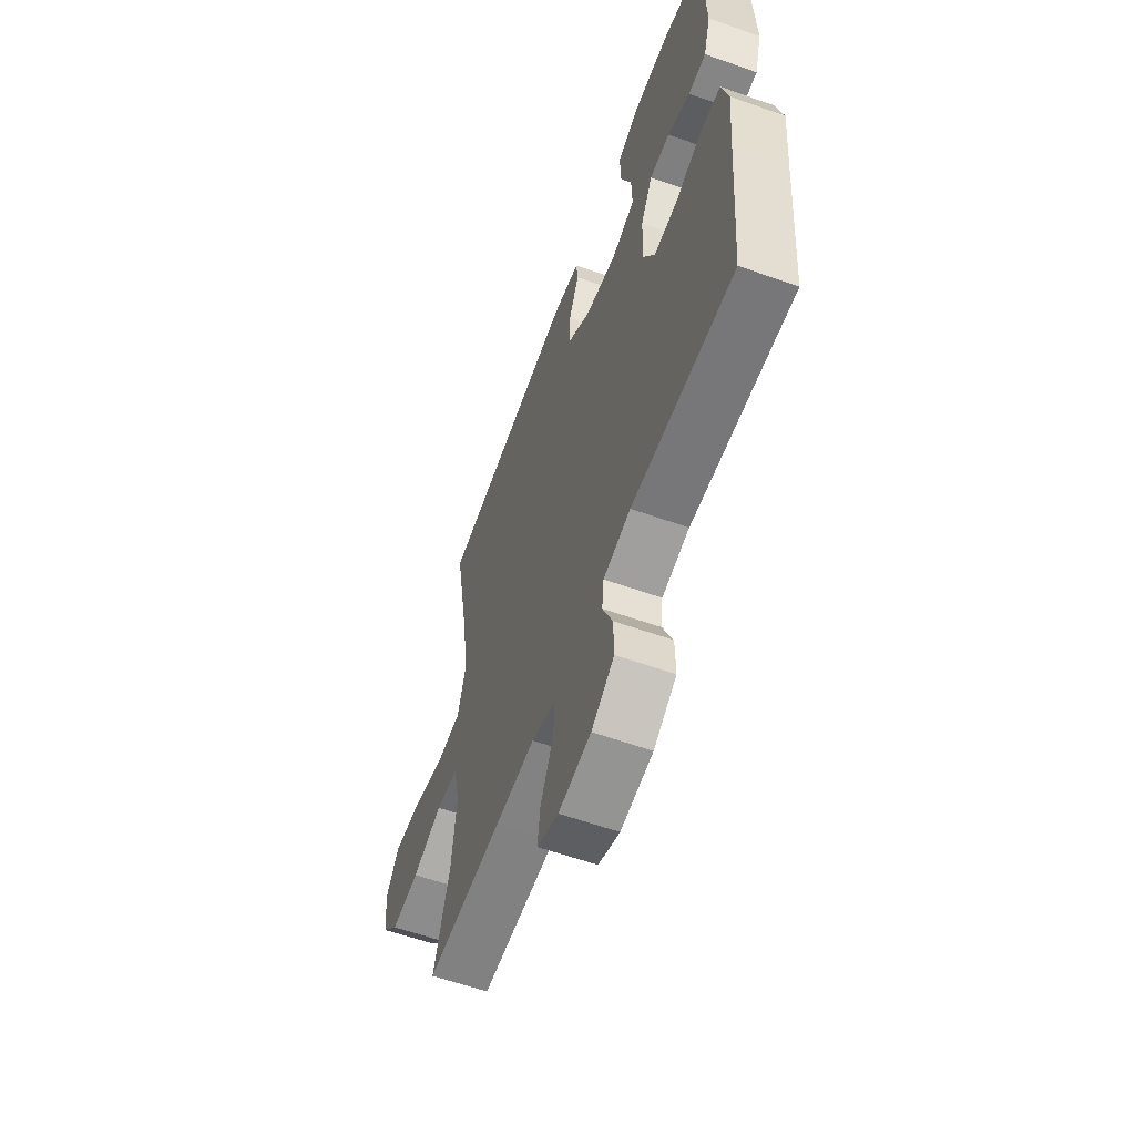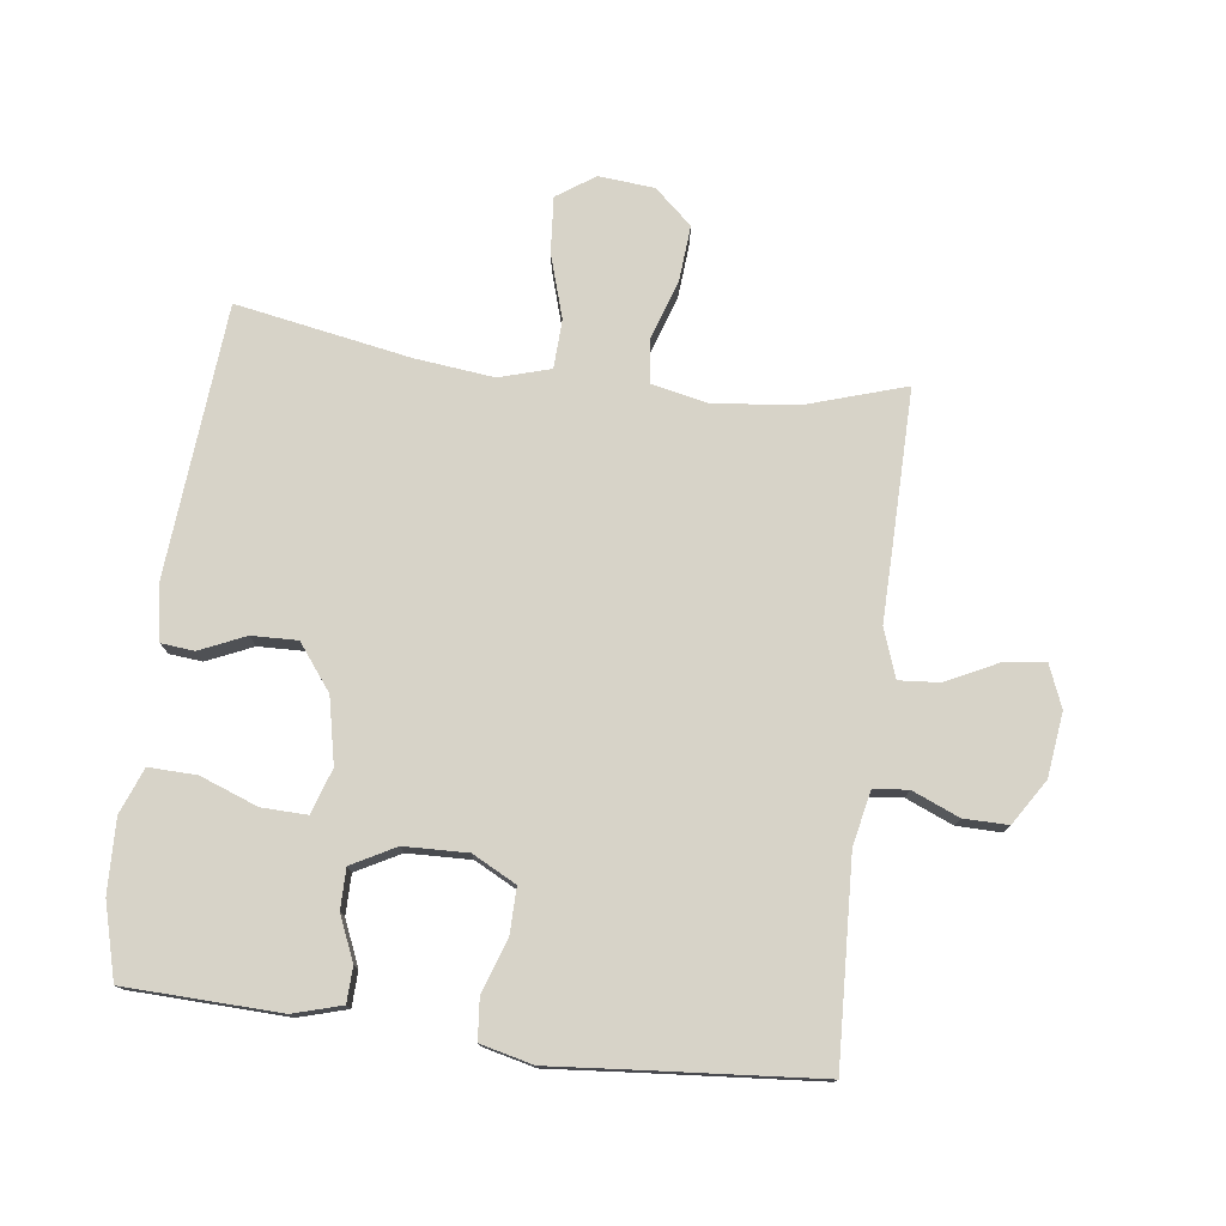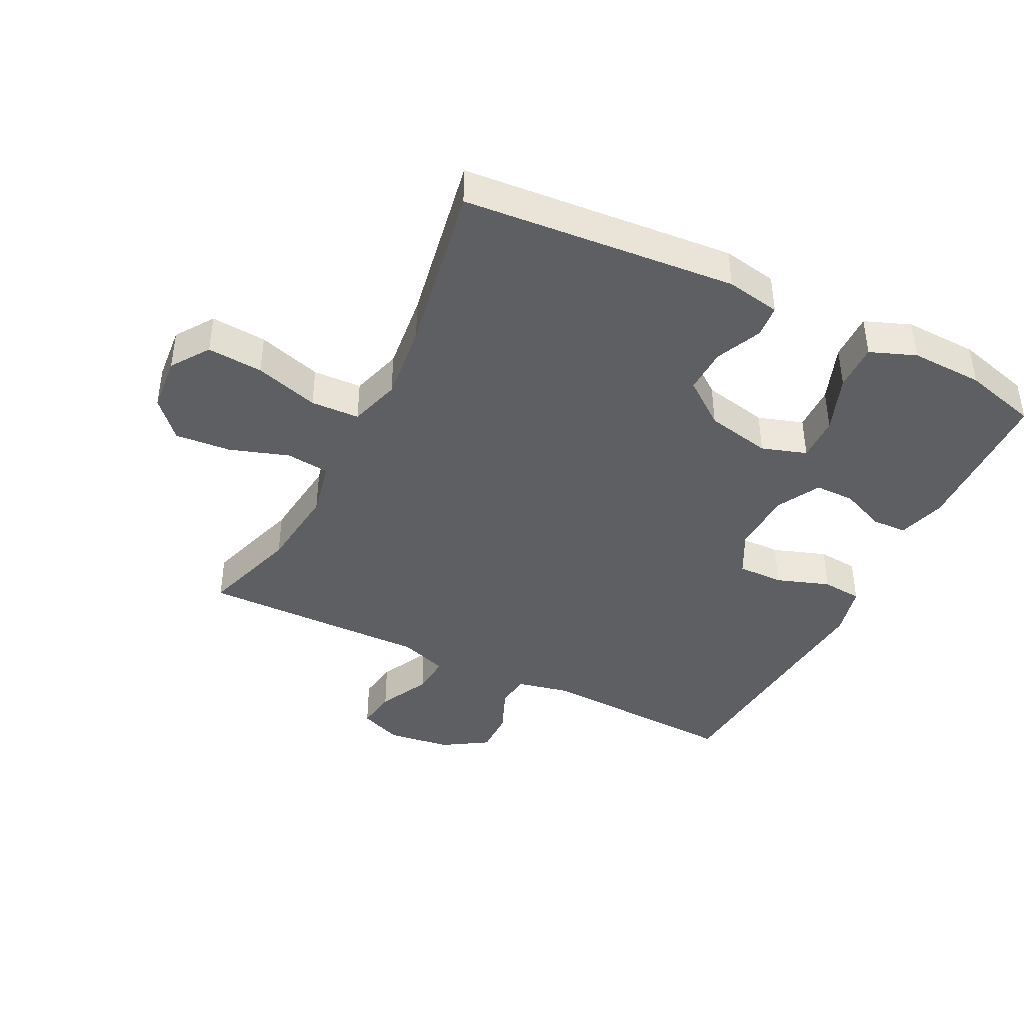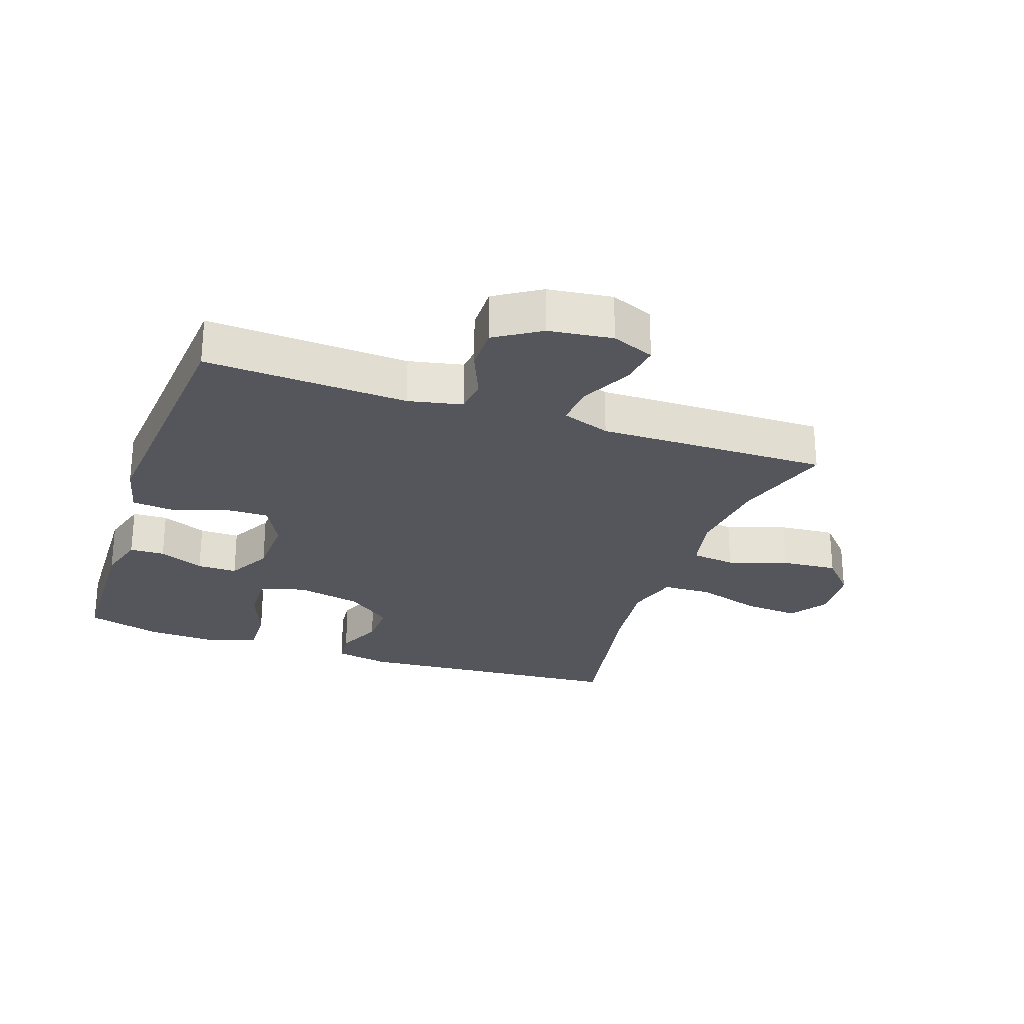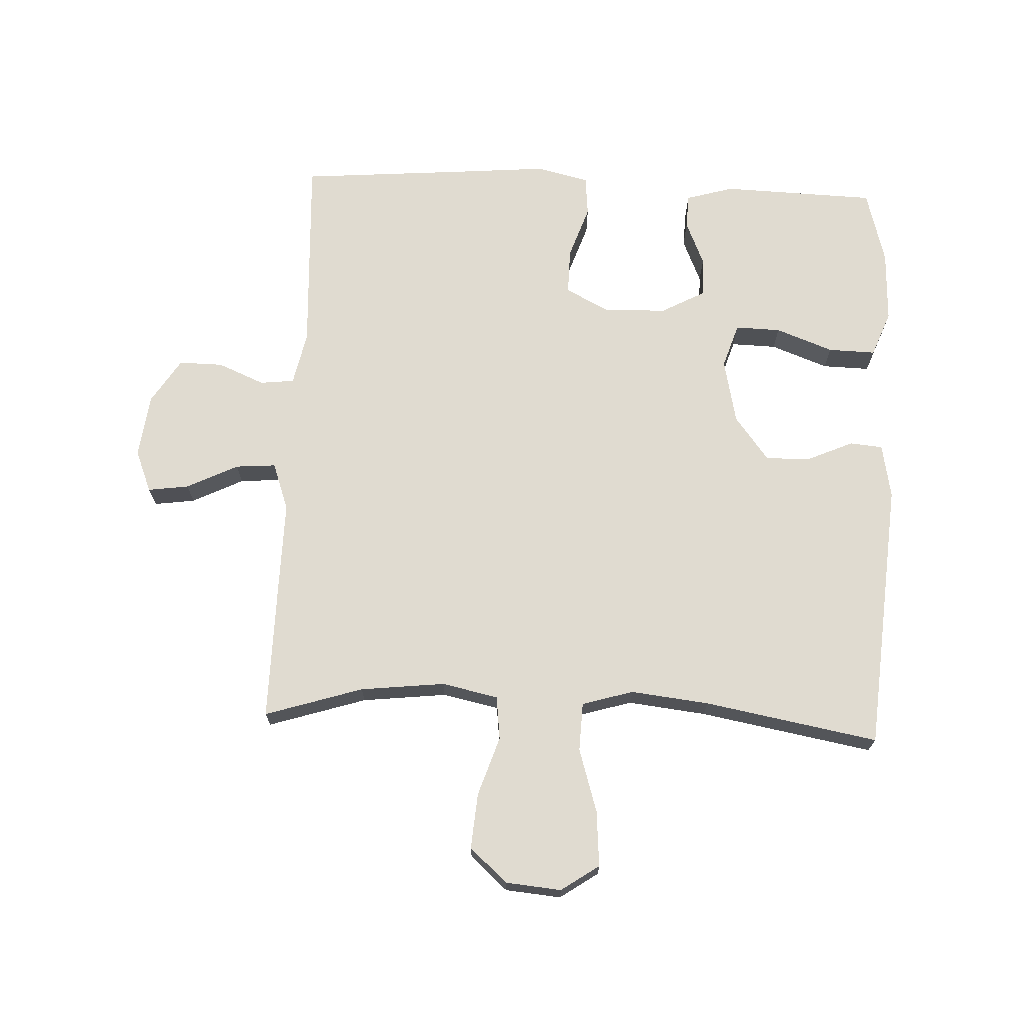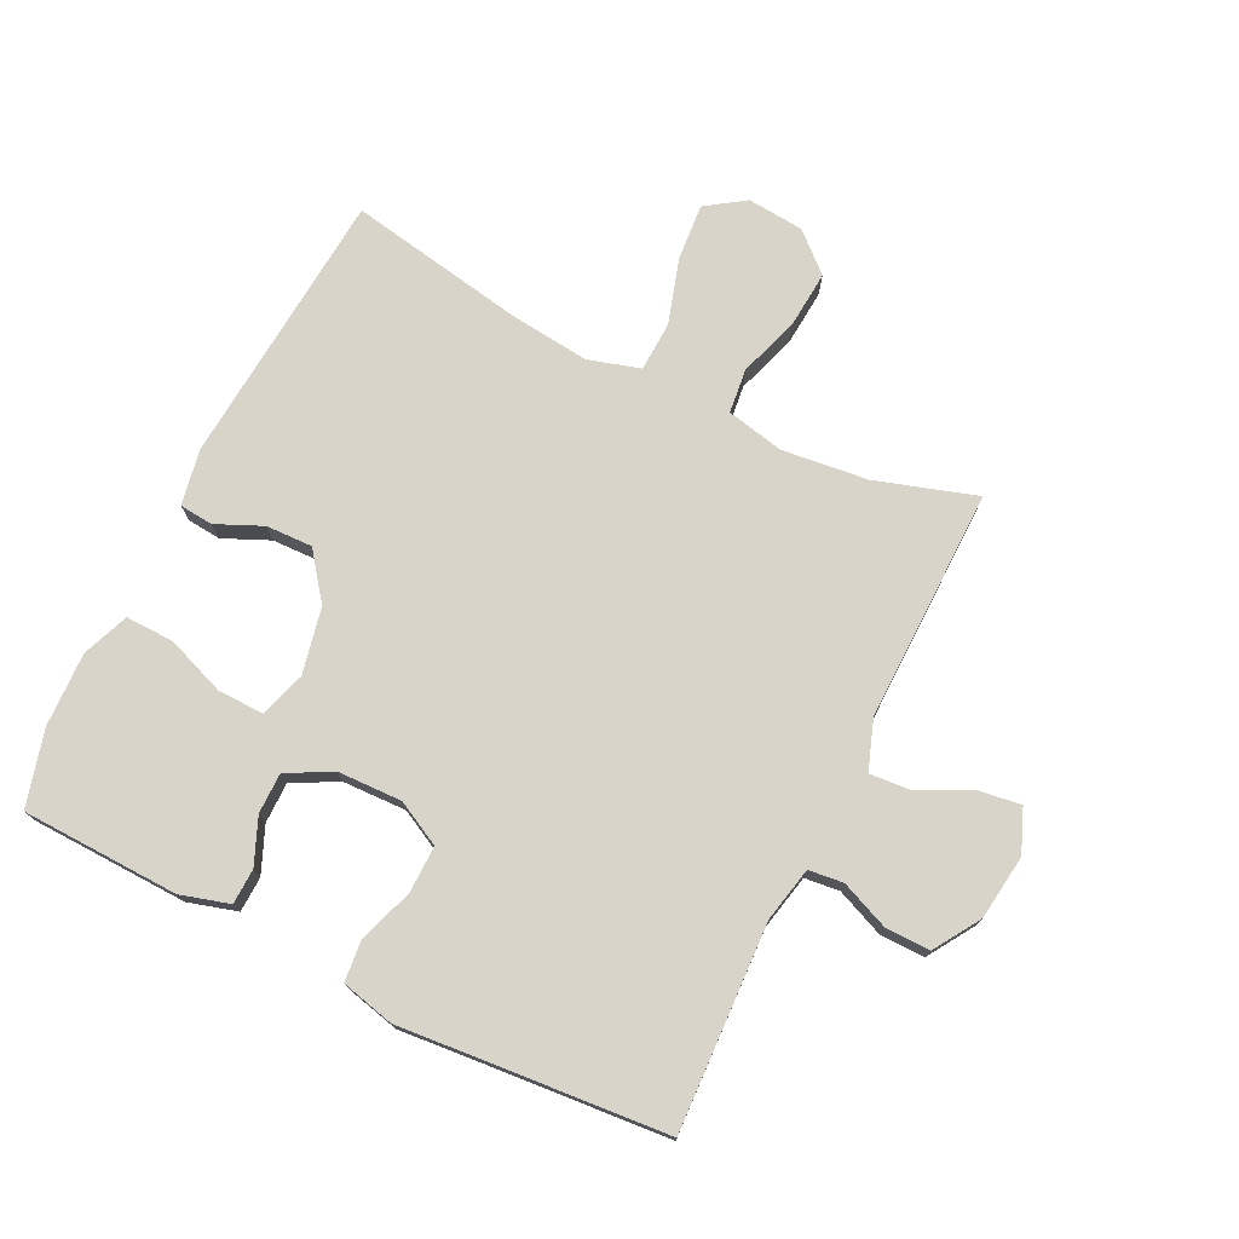
<metadata>
{"format":"obj","ext":"obj","renderer":"f3d","projection":"perspective","resolution":1024,"background":"white","views":[{"elev":-59.8,"azim":70.0,"up":"+Z"},{"elev":76.5,"azim":97.3,"up":"+Y"},{"elev":-41.5,"azim":-26.5,"up":"+Y"},{"elev":-26.3,"azim":160.9,"up":"+Y"},{"elev":70.0,"azim":-87.5,"up":"+Y"},{"elev":74.9,"azim":116.2,"up":"+Y"}]}
</metadata>
<code>
v 0.5 0.07 -0.5
v 0.182 0.07 -0.485
v 0.097 0.07 -0.503
v 0.091 0.07 -0.557
v 0.122 0.07 -0.631
v 0.123 0.07 -0.701
v 0.052 0.07 -0.746
v -0.049 0.07 -0.759
v -0.116 0.07 -0.732
v -0.107 0.07 -0.667
v -0.067 0.07 -0.586
v -0.062 0.07 -0.522
v -0.138 0.07 -0.495
v -0.261 0.07 -0.497
v -0.5 0.07 -0.5
v -0.451 0.07 -0.345
v -0.436 0.07 -0.211
v -0.455 0.07 -0.122
v -0.524 0.07 -0.114
v -0.618 0.07 -0.145
v -0.706 0.07 -0.152
v -0.759 0.07 -0.093
v -0.767 0.07 -0.005
v -0.726 0.07 0.055
v -0.638 0.07 0.048
v -0.537 0.07 0.017
v -0.46 0.07 0.02
v -0.436 0.07 0.101
v -0.45 0.07 0.225
v -0.5 0.07 0.5
v -0.069 0.07 0.535
v 0.017 0.07 0.519
v 0.022 0.07 0.467
v -0.01 0.07 0.395
v -0.012 0.07 0.323
v 0.059 0.07 0.269
v 0.162 0.07 0.247
v 0.233 0.07 0.27
v 0.231 0.07 0.342
v 0.197 0.07 0.433
v 0.195 0.07 0.508
v 0.267 0.07 0.536
v 0.382 0.07 0.532
v 0.5 0.07 0.5
v 0.508 0.07 0.256
v 0.486 0.07 0.18
v 0.431 0.07 0.178
v 0.36 0.07 0.208
v 0.297 0.07 0.208
v 0.26 0.07 0.139
v 0.257 0.07 0.039
v 0.293 0.07 -0.03
v 0.366 0.07 -0.029
v 0.45 0.07 0
v 0.514 0.07 -0.006
v 0.534 0.07 -0.089
v 0.523 0.07 -0.216
v 0.5 0 -0.5
v 0.182 0 -0.485
v 0.097 0 -0.503
v 0.091 0 -0.557
v 0.122 0 -0.631
v 0.123 0 -0.701
v 0.052 0 -0.746
v -0.049 0 -0.759
v -0.116 0 -0.732
v -0.107 0 -0.667
v -0.067 0 -0.586
v -0.062 0 -0.522
v -0.138 0 -0.495
v -0.261 0 -0.497
v -0.5 0 -0.5
v -0.451 0 -0.345
v -0.436 0 -0.211
v -0.455 0 -0.122
v -0.524 0 -0.114
v -0.618 0 -0.145
v -0.706 0 -0.152
v -0.759 0 -0.093
v -0.767 0 -0.005
v -0.726 0 0.055
v -0.638 0 0.048
v -0.537 0 0.017
v -0.46 0 0.02
v -0.436 0 0.101
v -0.45 0 0.225
v -0.5 0 0.5
v -0.069 0 0.535
v 0.017 0 0.519
v 0.022 0 0.467
v -0.01 0 0.395
v -0.012 0 0.323
v 0.059 0 0.269
v 0.162 0 0.247
v 0.233 0 0.27
v 0.231 0 0.342
v 0.197 0 0.433
v 0.195 0 0.508
v 0.267 0 0.536
v 0.382 0 0.532
v 0.5 0 0.5
v 0.508 0 0.256
v 0.486 0 0.18
v 0.431 0 0.178
v 0.36 0 0.208
v 0.297 0 0.208
v 0.26 0 0.139
v 0.257 0 0.039
v 0.293 0 -0.03
v 0.366 0 -0.029
v 0.45 0 0
v 0.514 0 -0.006
v 0.534 0 -0.089
v 0.523 0 -0.216
f 54 55 56 57
f 53 54 57 1
f 52 53 1 2
f 51 52 2 3
f 50 51 3
f 45 46 47 48
f 45 48 49
f 44 45 49
f 43 44 49
f 42 43 49 50
f 39 40 41 42
f 38 39 42 50
f 31 32 33 34
f 29 30 31 34
f 28 29 34 35
f 27 28 35 36
f 23 24 25 26
f 23 26 27
f 22 23 27
f 19 20 21 22
f 19 22 27
f 18 19 27 36
f 13 14 15 16
f 12 13 16 17
f 8 9 10 11
f 8 11 12
f 7 8 12
f 4 5 6 7
f 3 4 7 12
f 37 38 50 3
f 17 18 36 37
f 3 12 17 37
f 114 113 112 111
f 58 114 111 110
f 59 58 110 109
f 60 59 109 108
f 60 108 107
f 105 104 103 102
f 106 105 102
f 106 102 101
f 106 101 100
f 107 106 100 99
f 99 98 97 96
f 107 99 96 95
f 91 90 89 88
f 91 88 87 86
f 92 91 86 85
f 93 92 85 84
f 83 82 81 80
f 84 83 80
f 84 80 79
f 79 78 77 76
f 84 79 76
f 93 84 76 75
f 73 72 71 70
f 74 73 70 69
f 68 67 66 65
f 69 68 65
f 69 65 64
f 64 63 62 61
f 69 64 61 60
f 60 107 95 94
f 94 93 75 74
f 94 74 69 60
f 1 58 59 2
f 2 59 60 3
f 3 60 61 4
f 4 61 62 5
f 5 62 63 6
f 6 63 64 7
f 7 64 65 8
f 8 65 66 9
f 9 66 67 10
f 10 67 68 11
f 11 68 69 12
f 12 69 70 13
f 13 70 71 14
f 14 71 72 15
f 15 72 73 16
f 16 73 74 17
f 17 74 75 18
f 18 75 76 19
f 19 76 77 20
f 20 77 78 21
f 21 78 79 22
f 22 79 80 23
f 23 80 81 24
f 24 81 82 25
f 25 82 83 26
f 26 83 84 27
f 27 84 85 28
f 28 85 86 29
f 29 86 87 30
f 30 87 88 31
f 31 88 89 32
f 32 89 90 33
f 33 90 91 34
f 34 91 92 35
f 35 92 93 36
f 36 93 94 37
f 37 94 95 38
f 38 95 96 39
f 39 96 97 40
f 40 97 98 41
f 41 98 99 42
f 42 99 100 43
f 43 100 101 44
f 44 101 102 45
f 45 102 103 46
f 46 103 104 47
f 47 104 105 48
f 48 105 106 49
f 49 106 107 50
f 50 107 108 51
f 51 108 109 52
f 52 109 110 53
f 53 110 111 54
f 54 111 112 55
f 55 112 113 56
f 56 113 114 57
f 57 114 58 1

</code>
